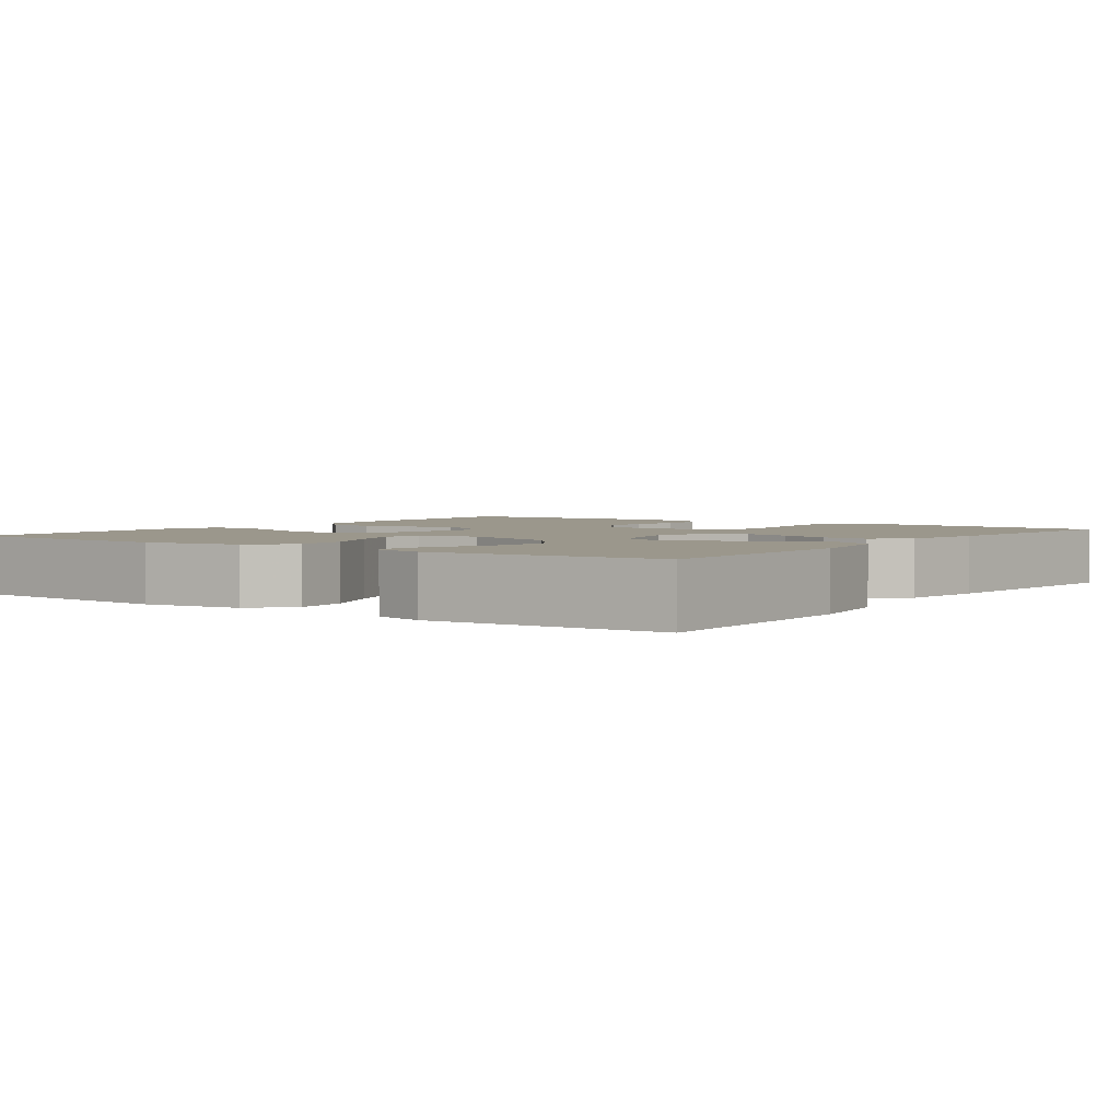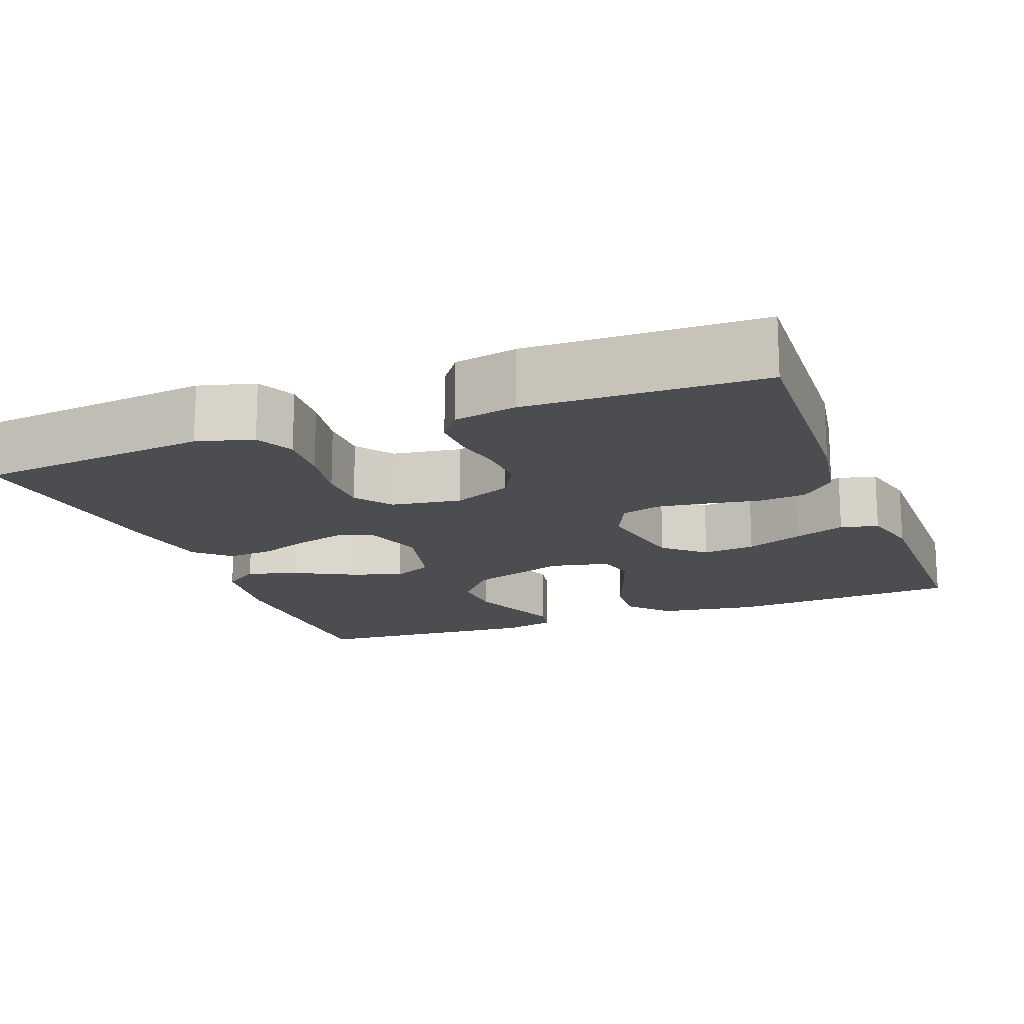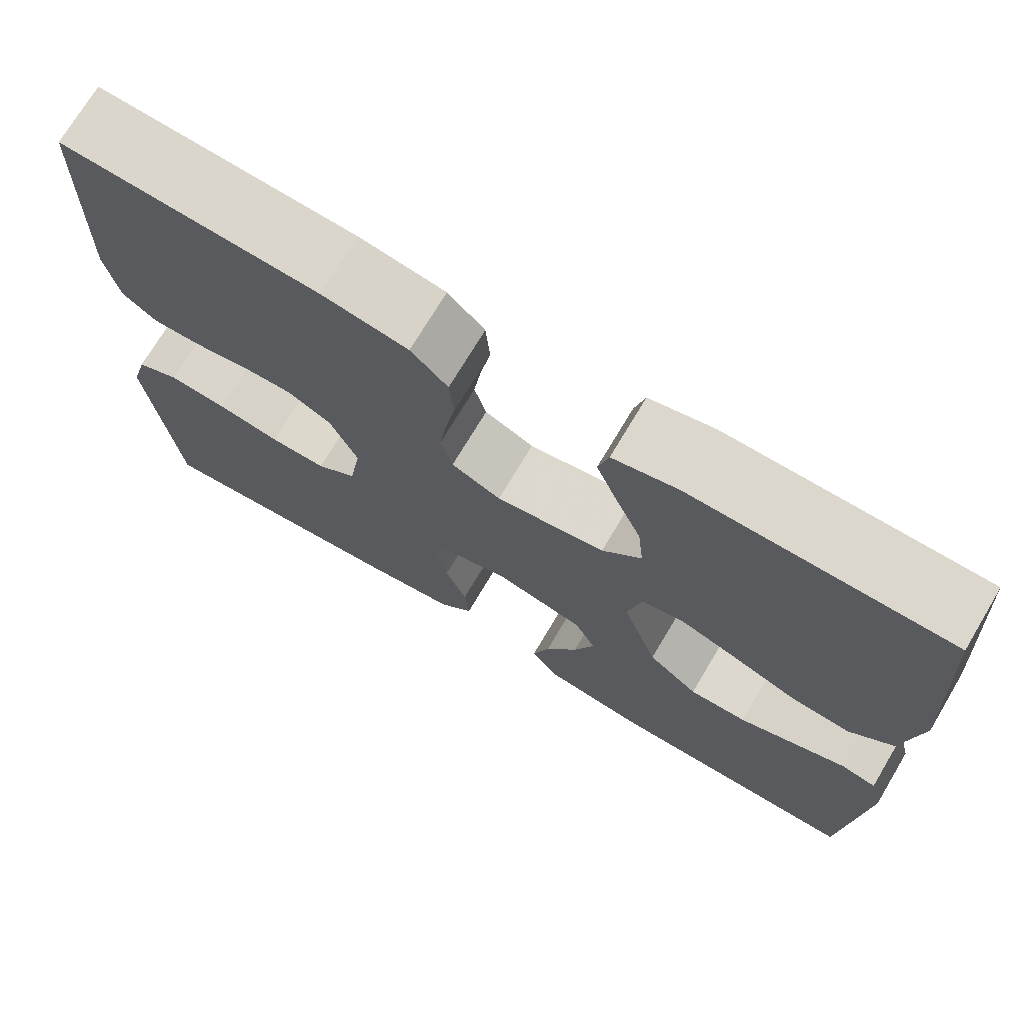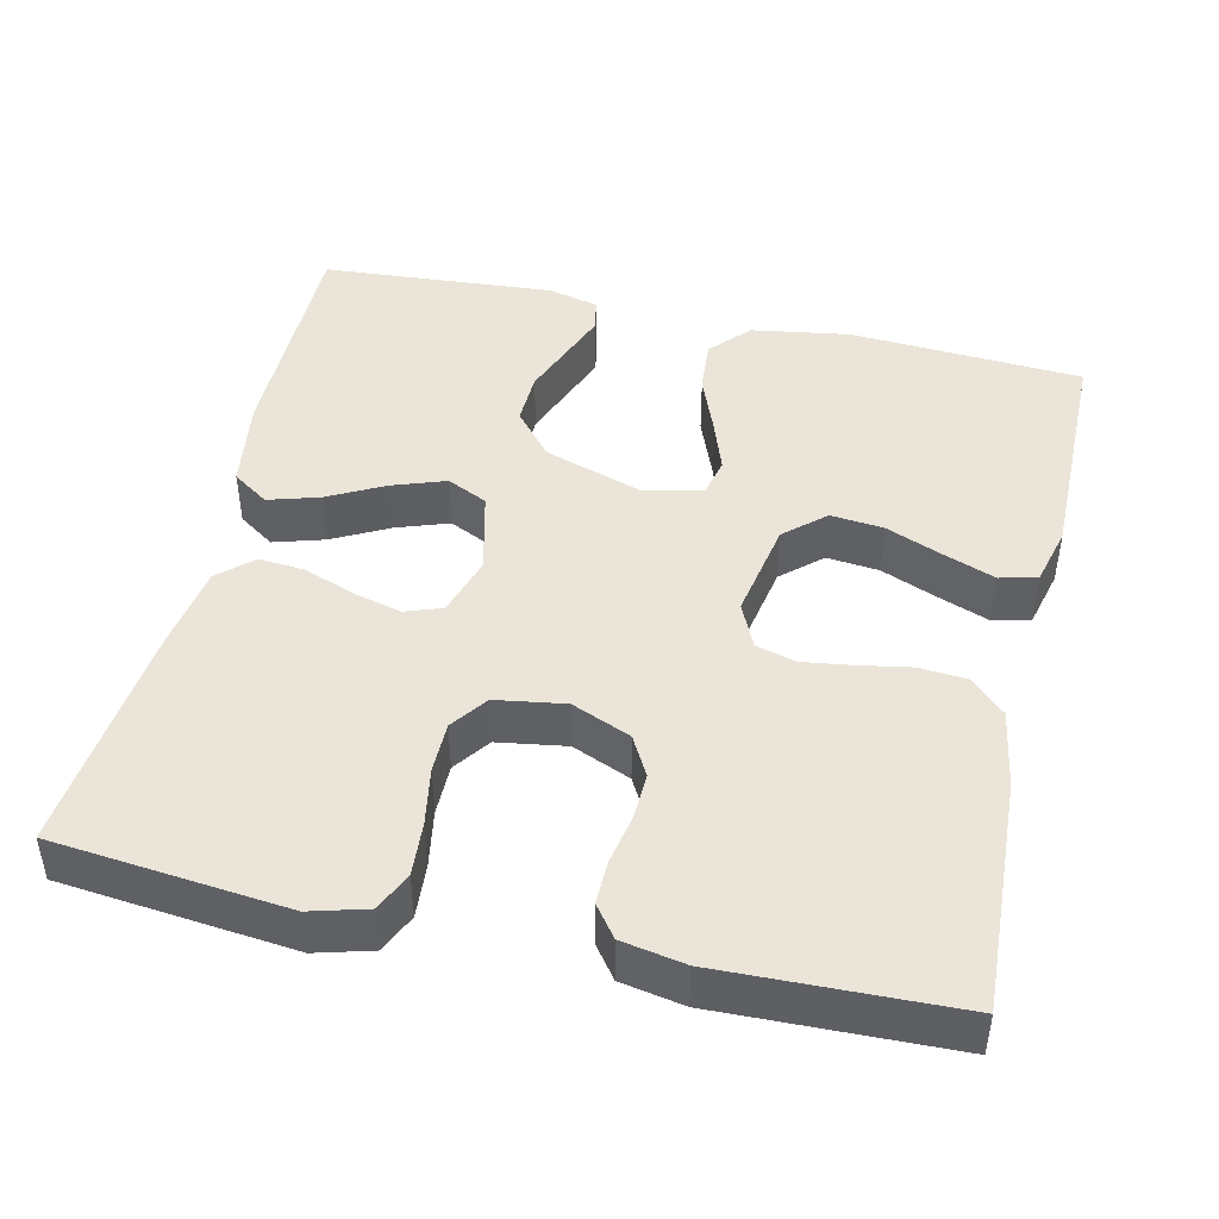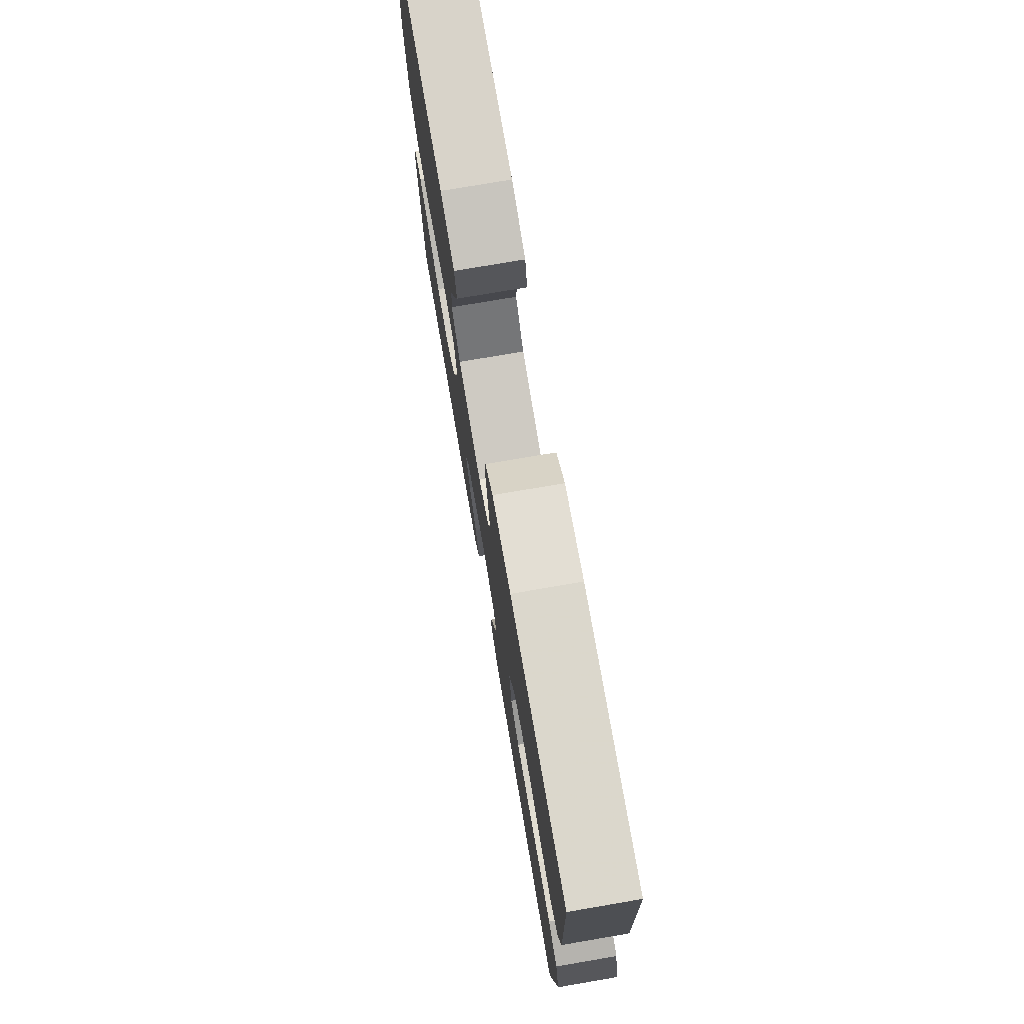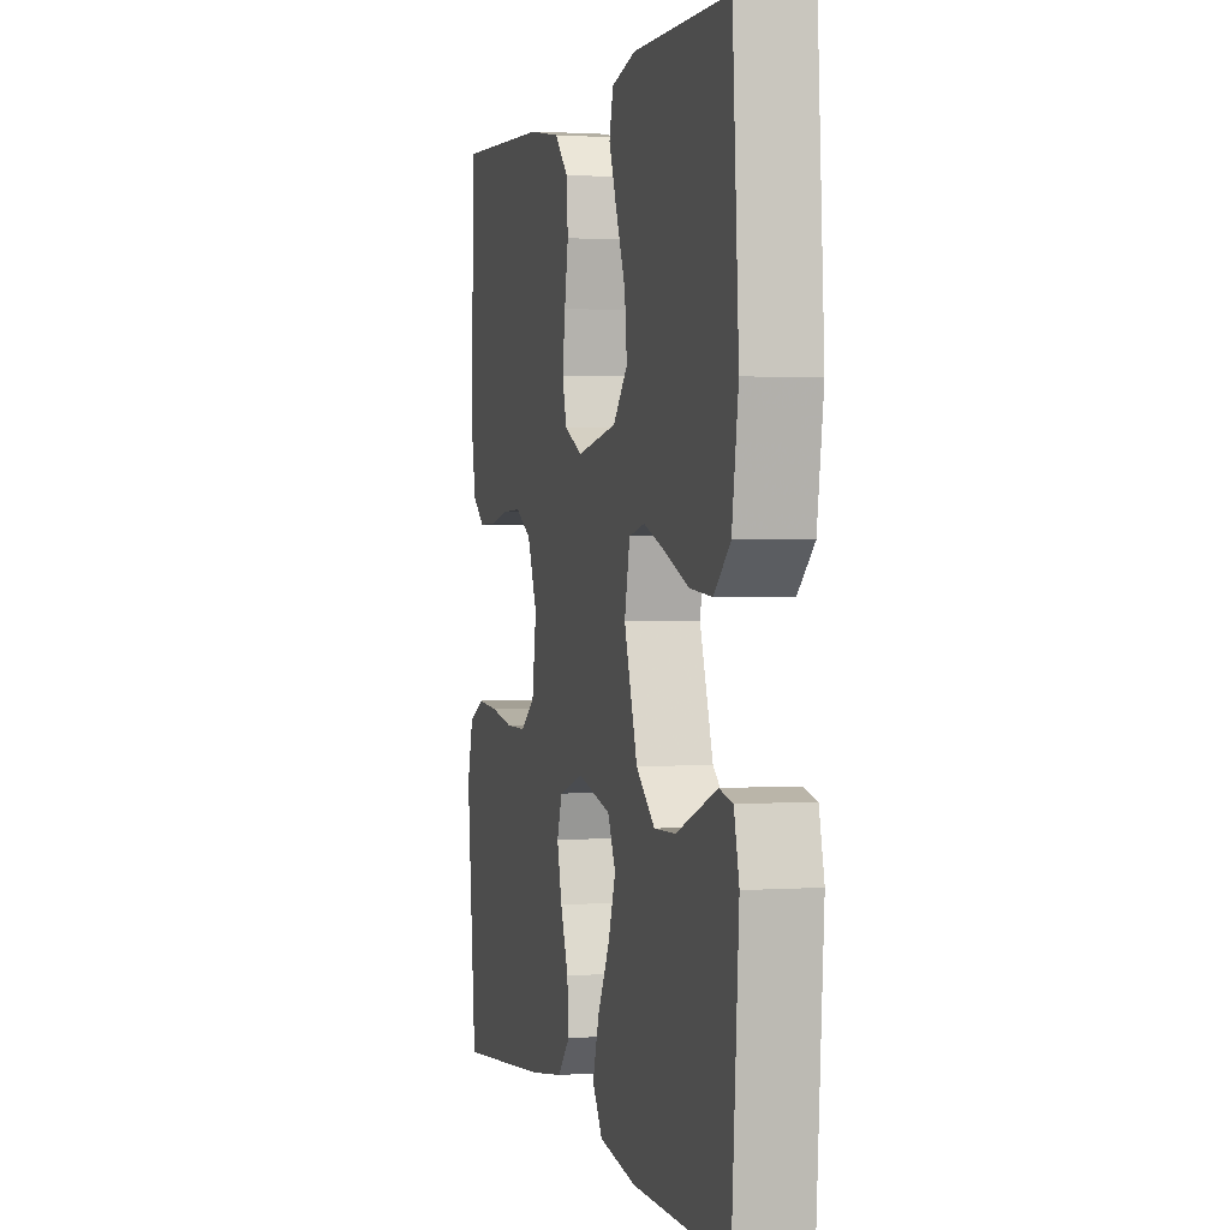
<metadata>
{"format":"obj","ext":"obj","renderer":"f3d","projection":"perspective","resolution":1024,"background":"white","views":[{"elev":2.8,"azim":125.8,"up":"+Y"},{"elev":-16.2,"azim":-69.0,"up":"+Y"},{"elev":72.7,"azim":30.8,"up":"+Z"},{"elev":45.1,"azim":-77.1,"up":"+Y"},{"elev":76.1,"azim":-99.7,"up":"+Z"},{"elev":1.5,"azim":75.6,"up":"+Z"}]}
</metadata>
<code>
v 0.5 0.07 -0.5
v 0.2 0.07 -0.5
v 0.082 0.07 -0.482
v 0.05 0.07 -0.435
v 0.07 0.07 -0.369
v 0.108 0.07 -0.297
v 0.132 0.07 -0.229
v 0.107 0.07 -0.177
v 0 0.07 -0.151
v -0.078 0.07 -0.175
v -0.095 0.07 -0.222
v -0.079 0.07 -0.284
v -0.054 0.07 -0.35
v -0.049 0.07 -0.41
v -0.089 0.07 -0.453
v -0.2 0.07 -0.47
v -0.5 0.07 -0.5
v -0.531 0.07 -0.2
v -0.511 0.07 -0.128
v -0.461 0.07 -0.105
v -0.392 0.07 -0.11
v -0.318 0.07 -0.123
v -0.252 0.07 -0.123
v -0.205 0.07 -0.089
v -0.191 0.07 0
v -0.223 0.07 0.076
v -0.274 0.07 0.104
v -0.335 0.07 0.102
v -0.398 0.07 0.09
v -0.454 0.07 0.089
v -0.494 0.07 0.119
v -0.509 0.07 0.2
v -0.5 0.07 0.5
v -0.2 0.07 0.485
v -0.099 0.07 0.468
v -0.056 0.07 0.424
v -0.051 0.07 0.363
v -0.063 0.07 0.296
v -0.072 0.07 0.232
v -0.058 0.07 0.181
v 0 0.07 0.154
v 0.128 0.07 0.177
v 0.174 0.07 0.228
v 0.167 0.07 0.296
v 0.137 0.07 0.369
v 0.112 0.07 0.435
v 0.124 0.07 0.483
v 0.2 0.07 0.502
v 0.5 0.07 0.5
v 0.519 0.07 0.2
v 0.499 0.07 0.073
v 0.448 0.07 0.027
v 0.378 0.07 0.033
v 0.302 0.07 0.063
v 0.234 0.07 0.087
v 0.184 0.07 0.076
v 0.167 0.07 0
v 0.209 0.07 -0.127
v 0.268 0.07 -0.176
v 0.336 0.07 -0.174
v 0.404 0.07 -0.148
v 0.464 0.07 -0.125
v 0.506 0.07 -0.134
v 0.522 0.07 -0.2
v 0.5 0 -0.5
v 0.2 0 -0.5
v 0.082 0 -0.482
v 0.05 0 -0.435
v 0.07 0 -0.369
v 0.108 0 -0.297
v 0.132 0 -0.229
v 0.107 0 -0.177
v 0 0 -0.151
v -0.078 0 -0.175
v -0.095 0 -0.222
v -0.079 0 -0.284
v -0.054 0 -0.35
v -0.049 0 -0.41
v -0.089 0 -0.453
v -0.2 0 -0.47
v -0.5 0 -0.5
v -0.531 0 -0.2
v -0.511 0 -0.128
v -0.461 0 -0.105
v -0.392 0 -0.11
v -0.318 0 -0.123
v -0.252 0 -0.123
v -0.205 0 -0.089
v -0.191 0 0
v -0.223 0 0.076
v -0.274 0 0.104
v -0.335 0 0.102
v -0.398 0 0.09
v -0.454 0 0.089
v -0.494 0 0.119
v -0.509 0 0.2
v -0.5 0 0.5
v -0.2 0 0.485
v -0.099 0 0.468
v -0.056 0 0.424
v -0.051 0 0.363
v -0.063 0 0.296
v -0.072 0 0.232
v -0.058 0 0.181
v 0 0 0.154
v 0.128 0 0.177
v 0.174 0 0.228
v 0.167 0 0.296
v 0.137 0 0.369
v 0.112 0 0.435
v 0.124 0 0.483
v 0.2 0 0.502
v 0.5 0 0.5
v 0.519 0 0.2
v 0.499 0 0.073
v 0.448 0 0.027
v 0.378 0 0.033
v 0.302 0 0.063
v 0.234 0 0.087
v 0.184 0 0.076
v 0.167 0 0
v 0.209 0 -0.127
v 0.268 0 -0.176
v 0.336 0 -0.174
v 0.404 0 -0.148
v 0.464 0 -0.125
v 0.506 0 -0.134
v 0.522 0 -0.2
f 61 62 63 64
f 60 61 64 1
f 59 60 1 2
f 58 59 2 3
f 51 52 53 54
f 51 54 55
f 50 51 55
f 49 50 55 56
f 44 45 46 47
f 44 47 48 49
f 35 36 37 38
f 35 38 39
f 34 35 39
f 33 34 39 40
f 31 32 33 40
f 28 29 30 31
f 27 28 31 40
f 19 20 21 22
f 19 22 23
f 18 19 23
f 17 18 23
f 16 17 23 24
f 12 13 14 15
f 11 12 15 16
f 10 11 16 24
f 3 4 5 6
f 3 6 7
f 58 3 7
f 57 58 7 8
f 56 57 8 9
f 43 44 49
f 42 43 49 56
f 41 42 56 9
f 26 27 40 41
f 25 26 41 9
f 9 10 24 25
f 128 127 126 125
f 65 128 125 124
f 66 65 124 123
f 67 66 123 122
f 118 117 116 115
f 119 118 115
f 119 115 114
f 120 119 114 113
f 111 110 109 108
f 113 112 111 108
f 102 101 100 99
f 103 102 99
f 103 99 98
f 104 103 98 97
f 104 97 96 95
f 95 94 93 92
f 104 95 92 91
f 86 85 84 83
f 87 86 83
f 87 83 82
f 87 82 81
f 88 87 81 80
f 79 78 77 76
f 80 79 76 75
f 88 80 75 74
f 70 69 68 67
f 71 70 67
f 71 67 122
f 72 71 122 121
f 73 72 121 120
f 113 108 107
f 120 113 107 106
f 73 120 106 105
f 105 104 91 90
f 73 105 90 89
f 89 88 74 73
f 1 65 66 2
f 2 66 67 3
f 3 67 68 4
f 4 68 69 5
f 5 69 70 6
f 6 70 71 7
f 7 71 72 8
f 8 72 73 9
f 9 73 74 10
f 10 74 75 11
f 11 75 76 12
f 12 76 77 13
f 13 77 78 14
f 14 78 79 15
f 15 79 80 16
f 16 80 81 17
f 17 81 82 18
f 18 82 83 19
f 19 83 84 20
f 20 84 85 21
f 21 85 86 22
f 22 86 87 23
f 23 87 88 24
f 24 88 89 25
f 25 89 90 26
f 26 90 91 27
f 27 91 92 28
f 28 92 93 29
f 29 93 94 30
f 30 94 95 31
f 31 95 96 32
f 32 96 97 33
f 33 97 98 34
f 34 98 99 35
f 35 99 100 36
f 36 100 101 37
f 37 101 102 38
f 38 102 103 39
f 39 103 104 40
f 40 104 105 41
f 41 105 106 42
f 42 106 107 43
f 43 107 108 44
f 44 108 109 45
f 45 109 110 46
f 46 110 111 47
f 47 111 112 48
f 48 112 113 49
f 49 113 114 50
f 50 114 115 51
f 51 115 116 52
f 52 116 117 53
f 53 117 118 54
f 54 118 119 55
f 55 119 120 56
f 56 120 121 57
f 57 121 122 58
f 58 122 123 59
f 59 123 124 60
f 60 124 125 61
f 61 125 126 62
f 62 126 127 63
f 63 127 128 64
f 64 128 65 1

</code>
